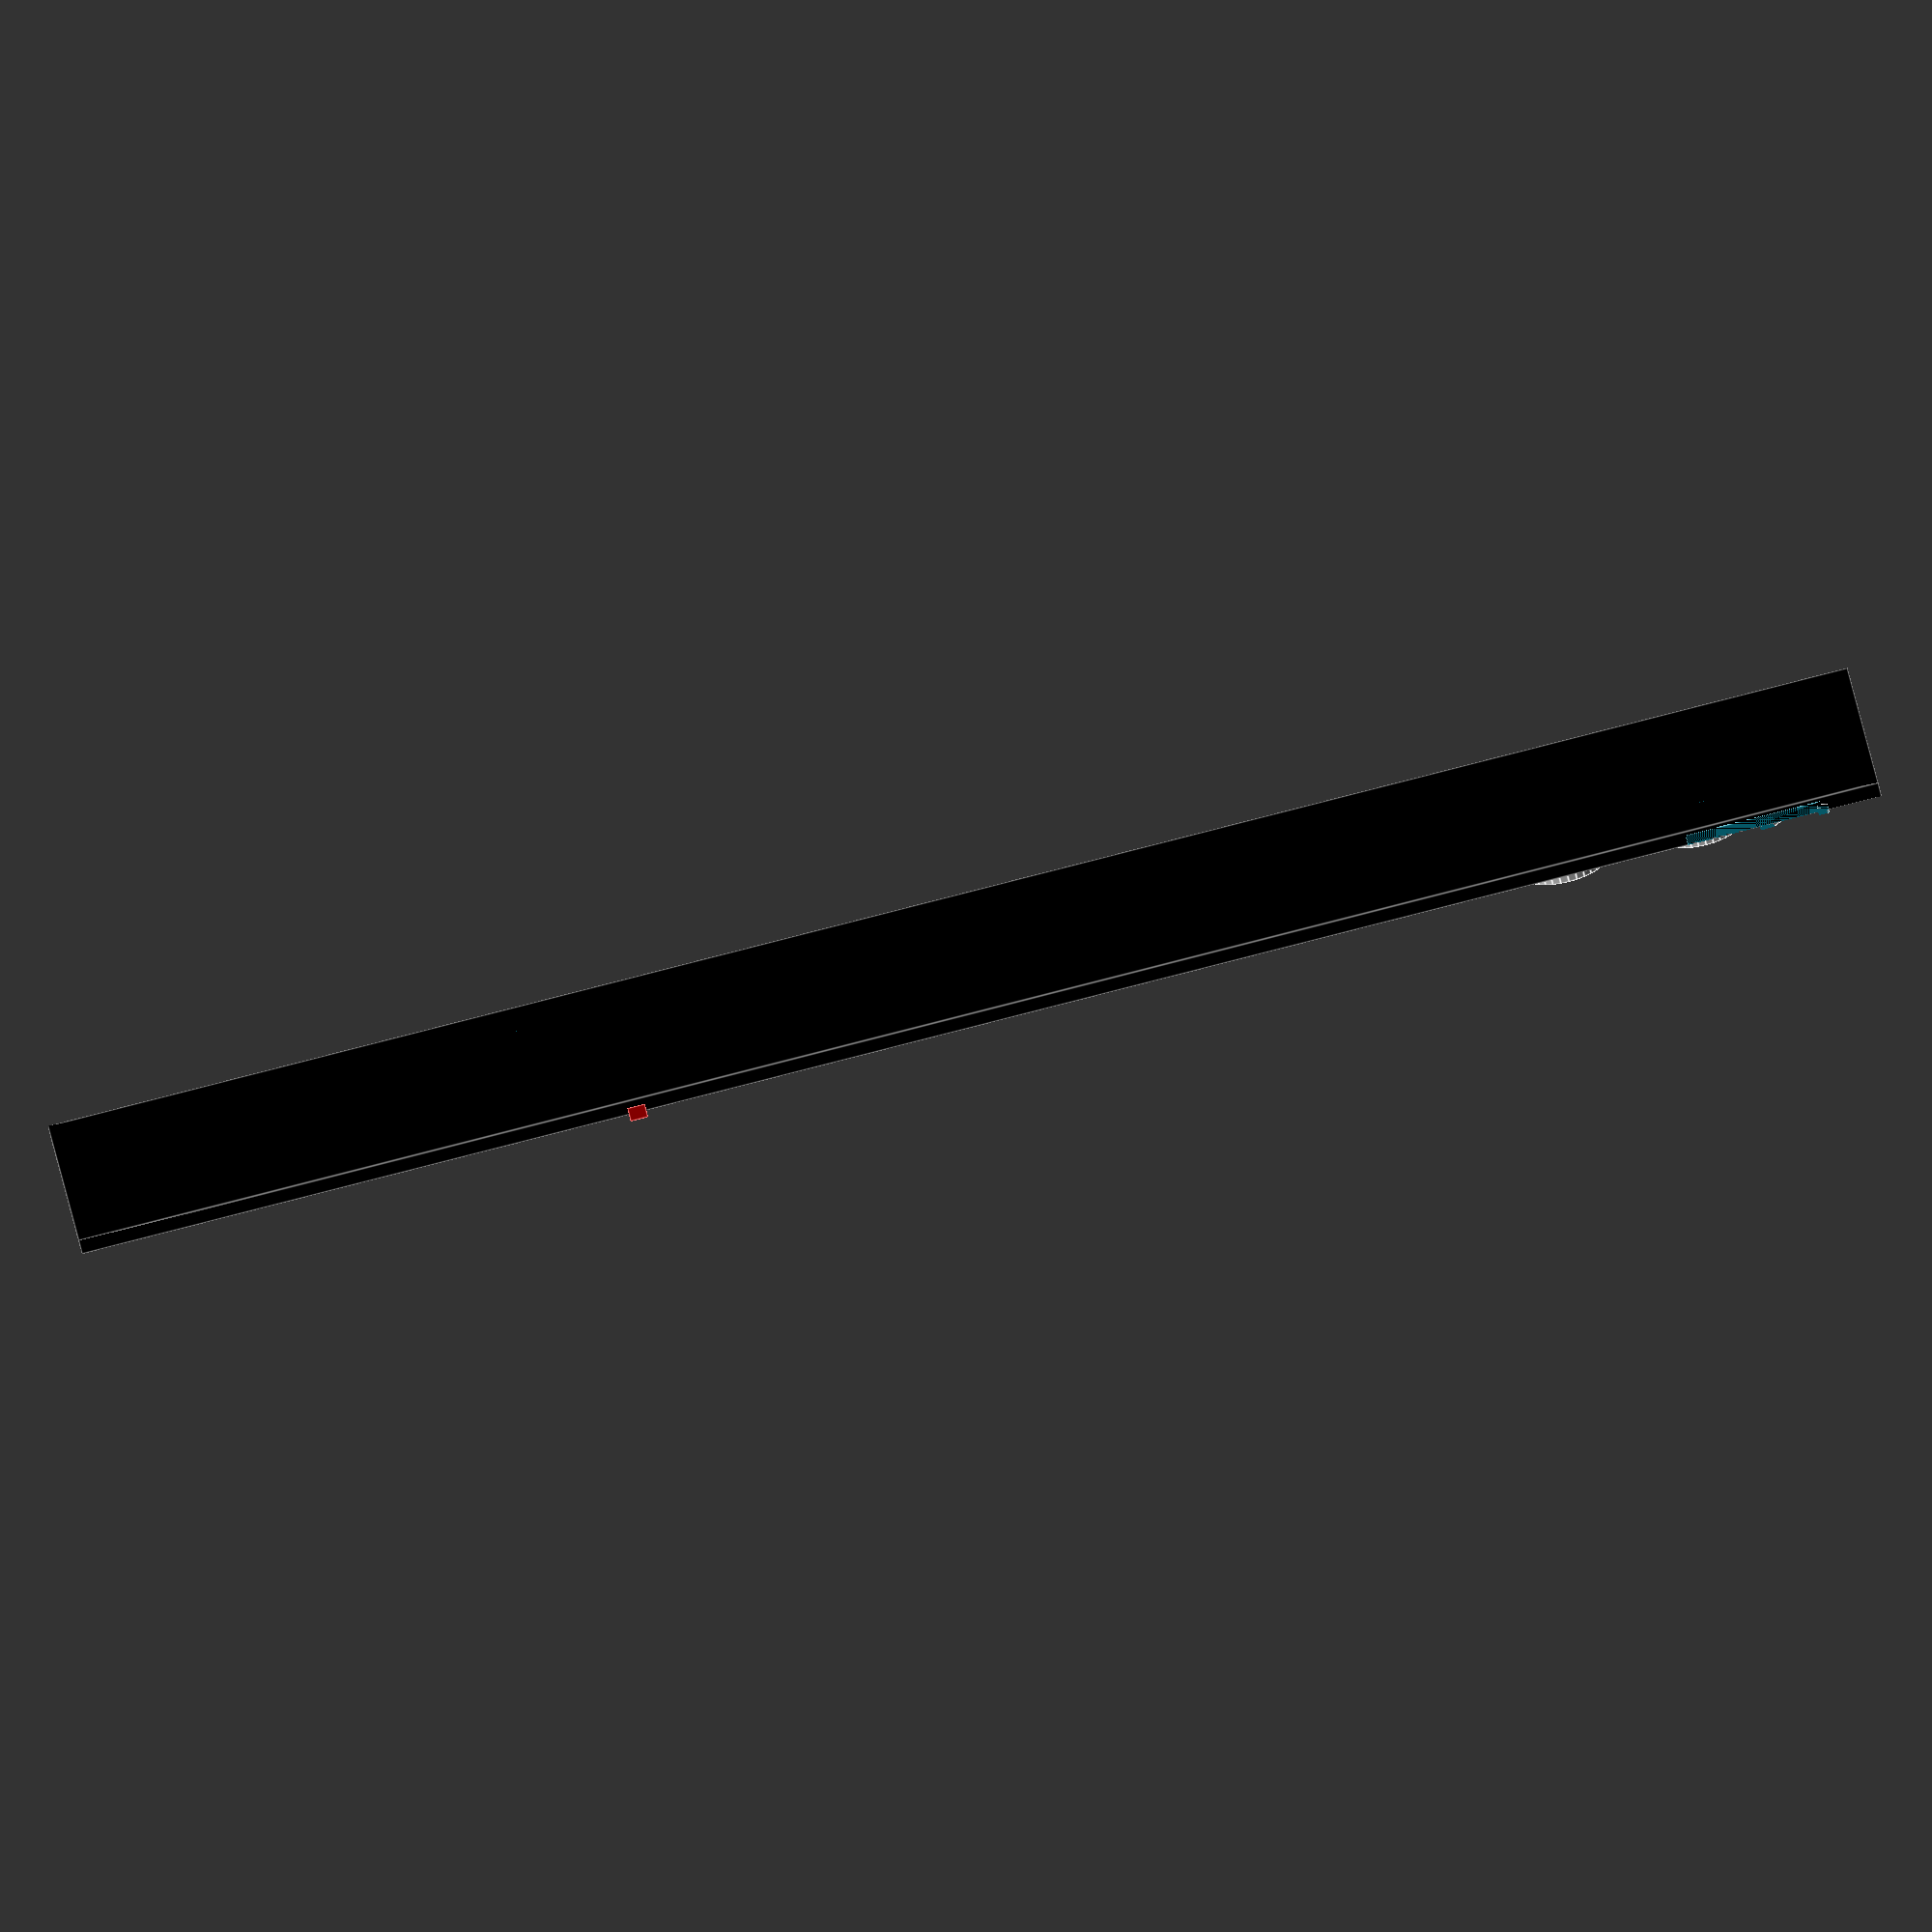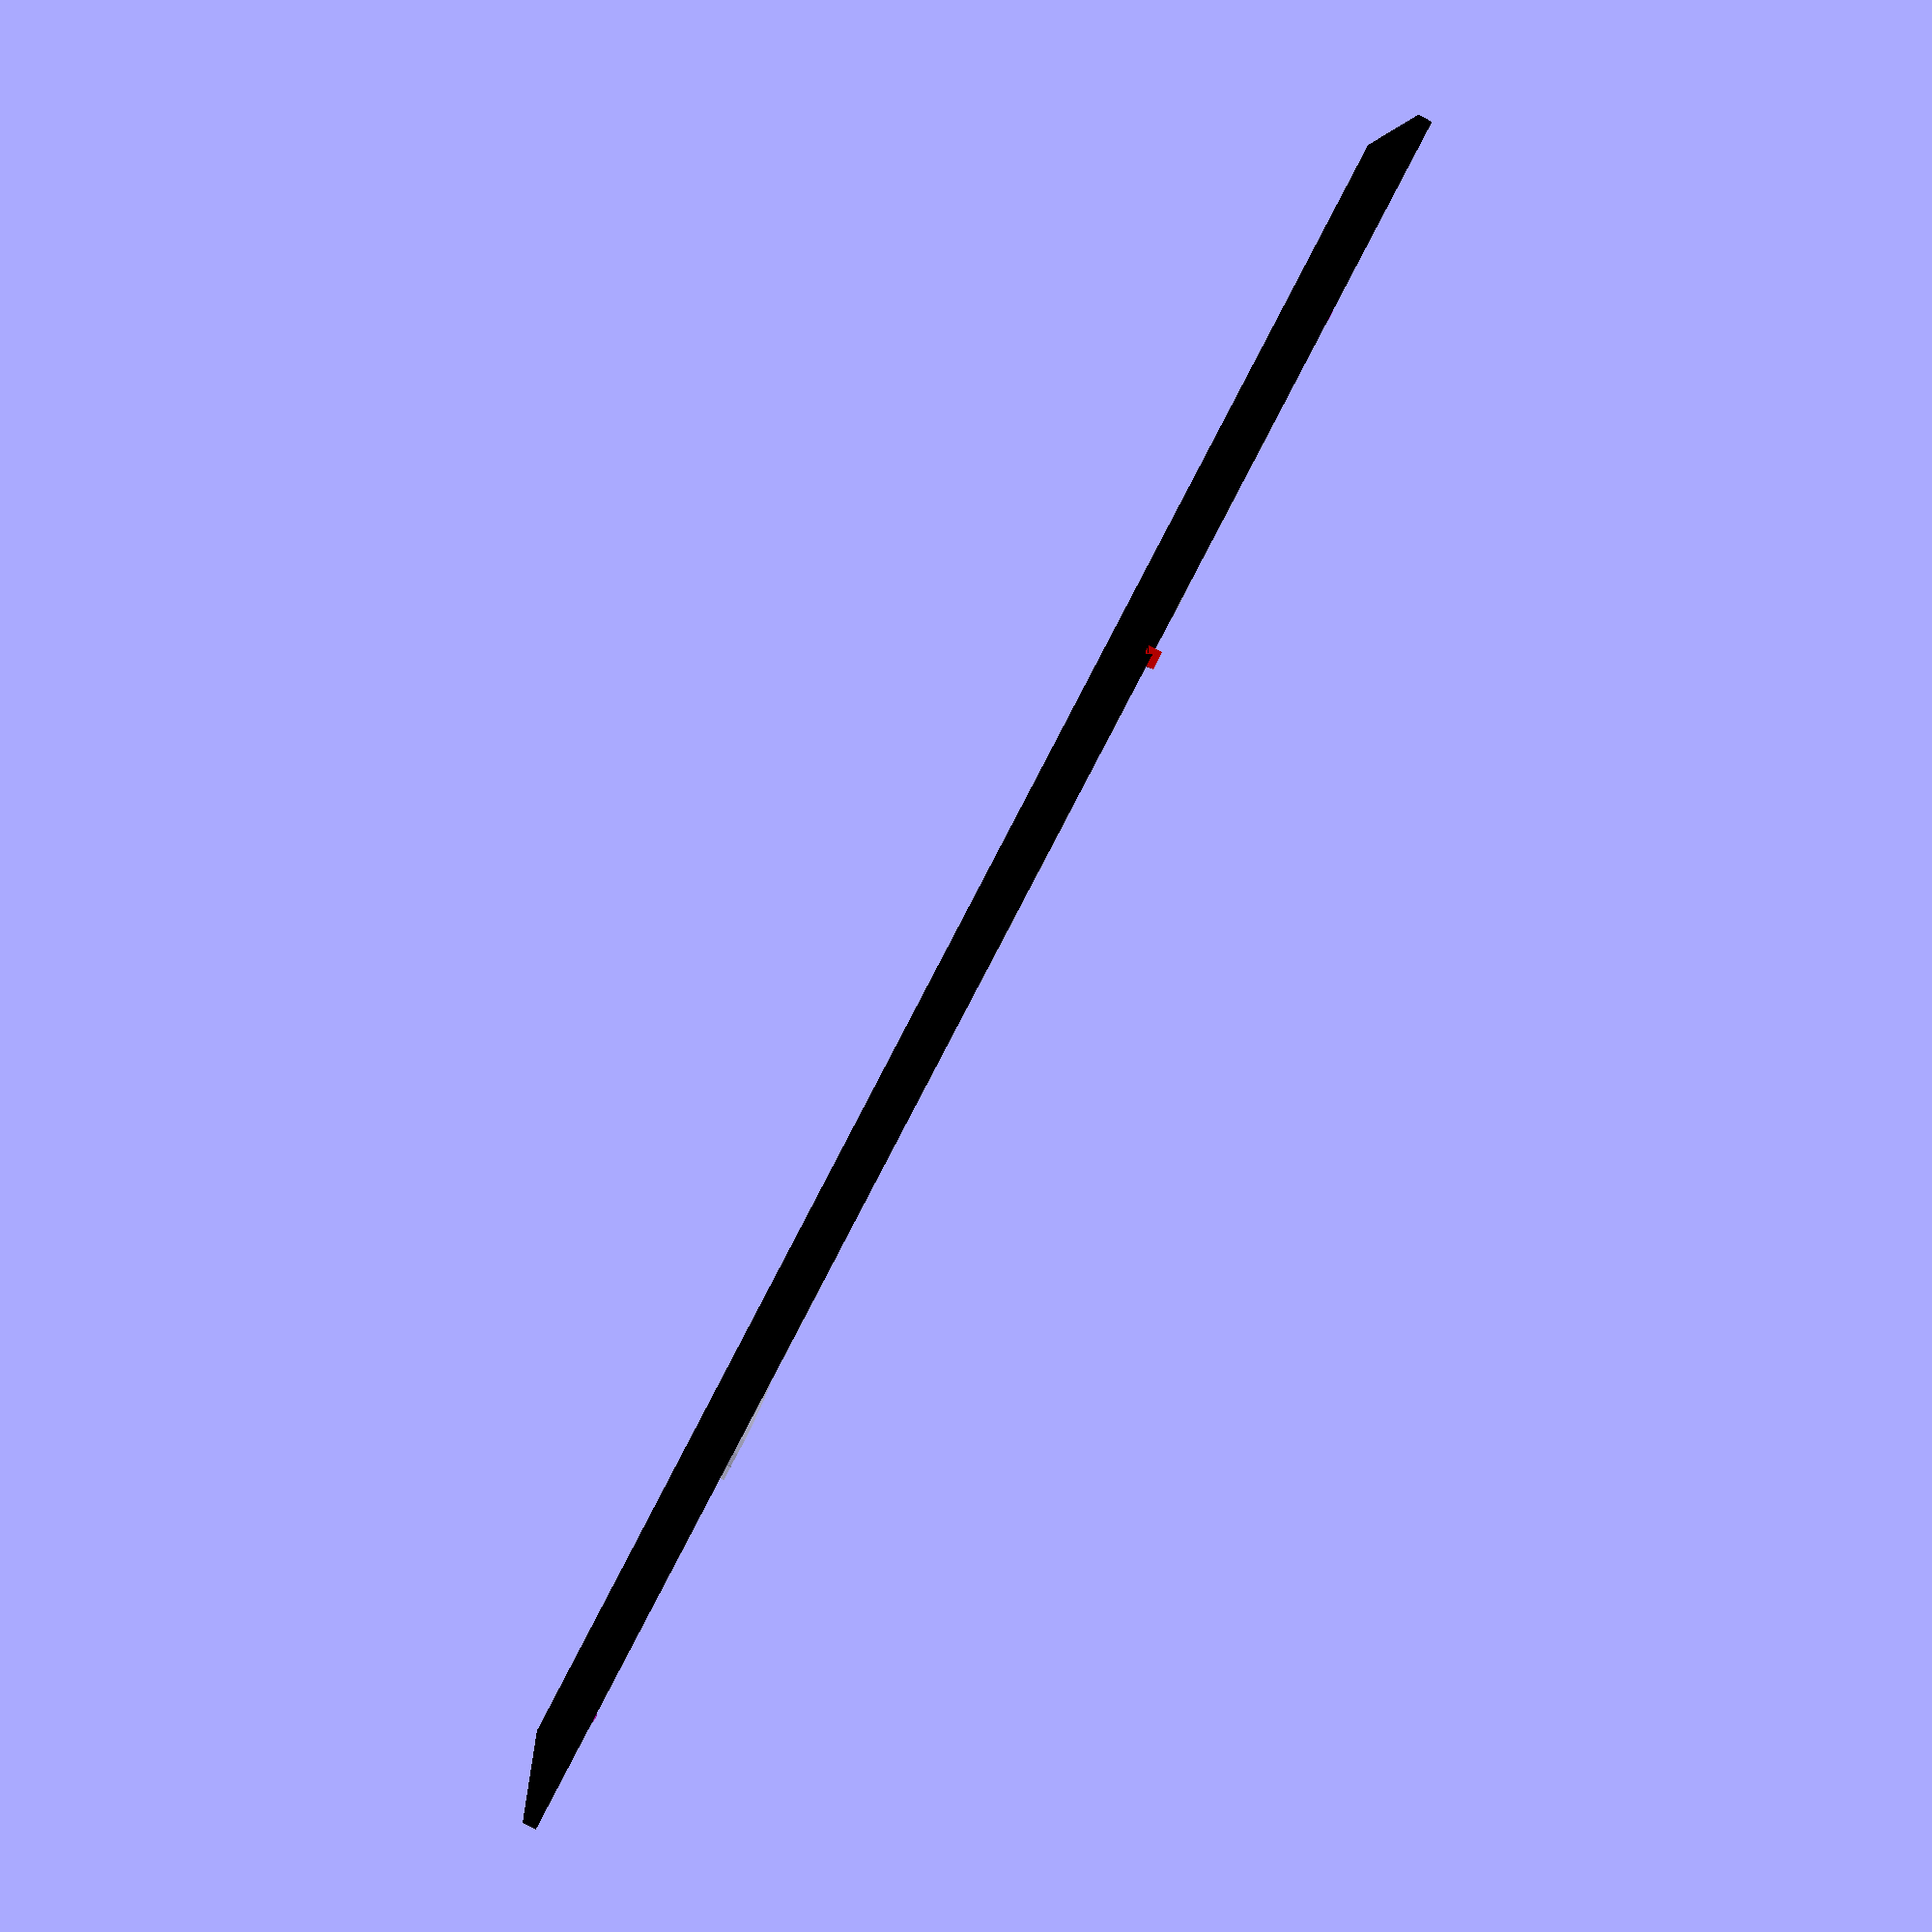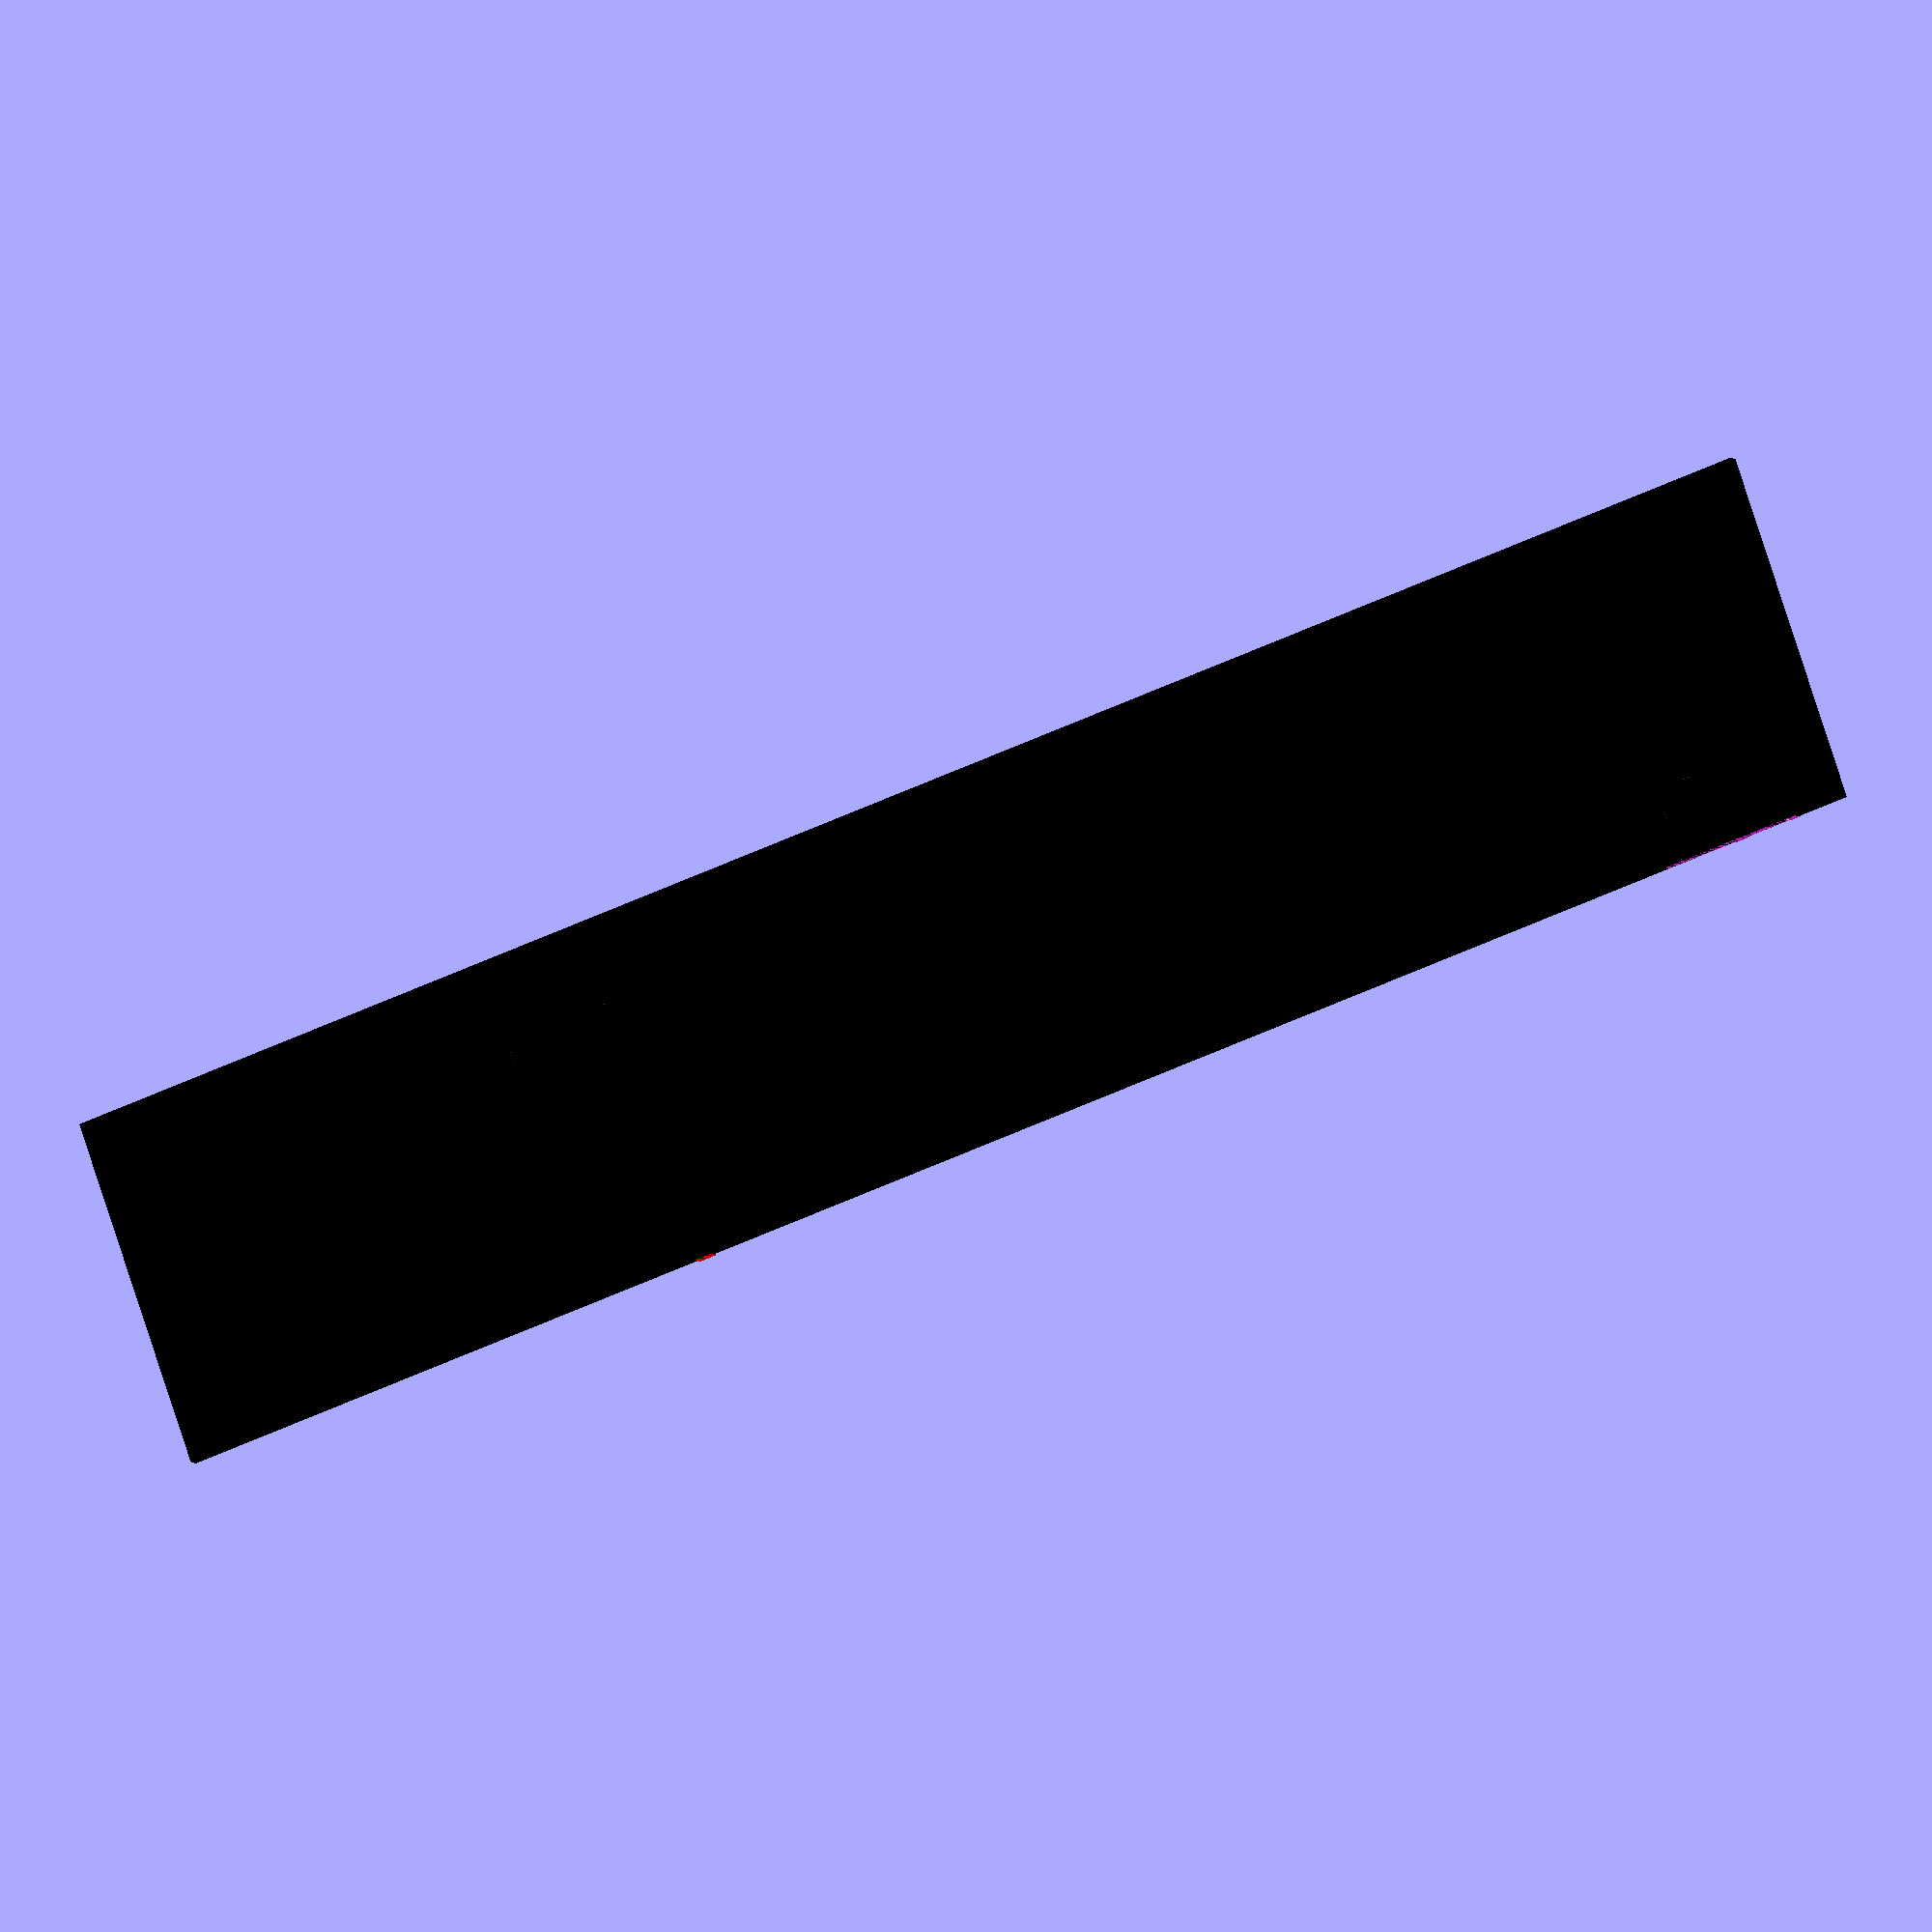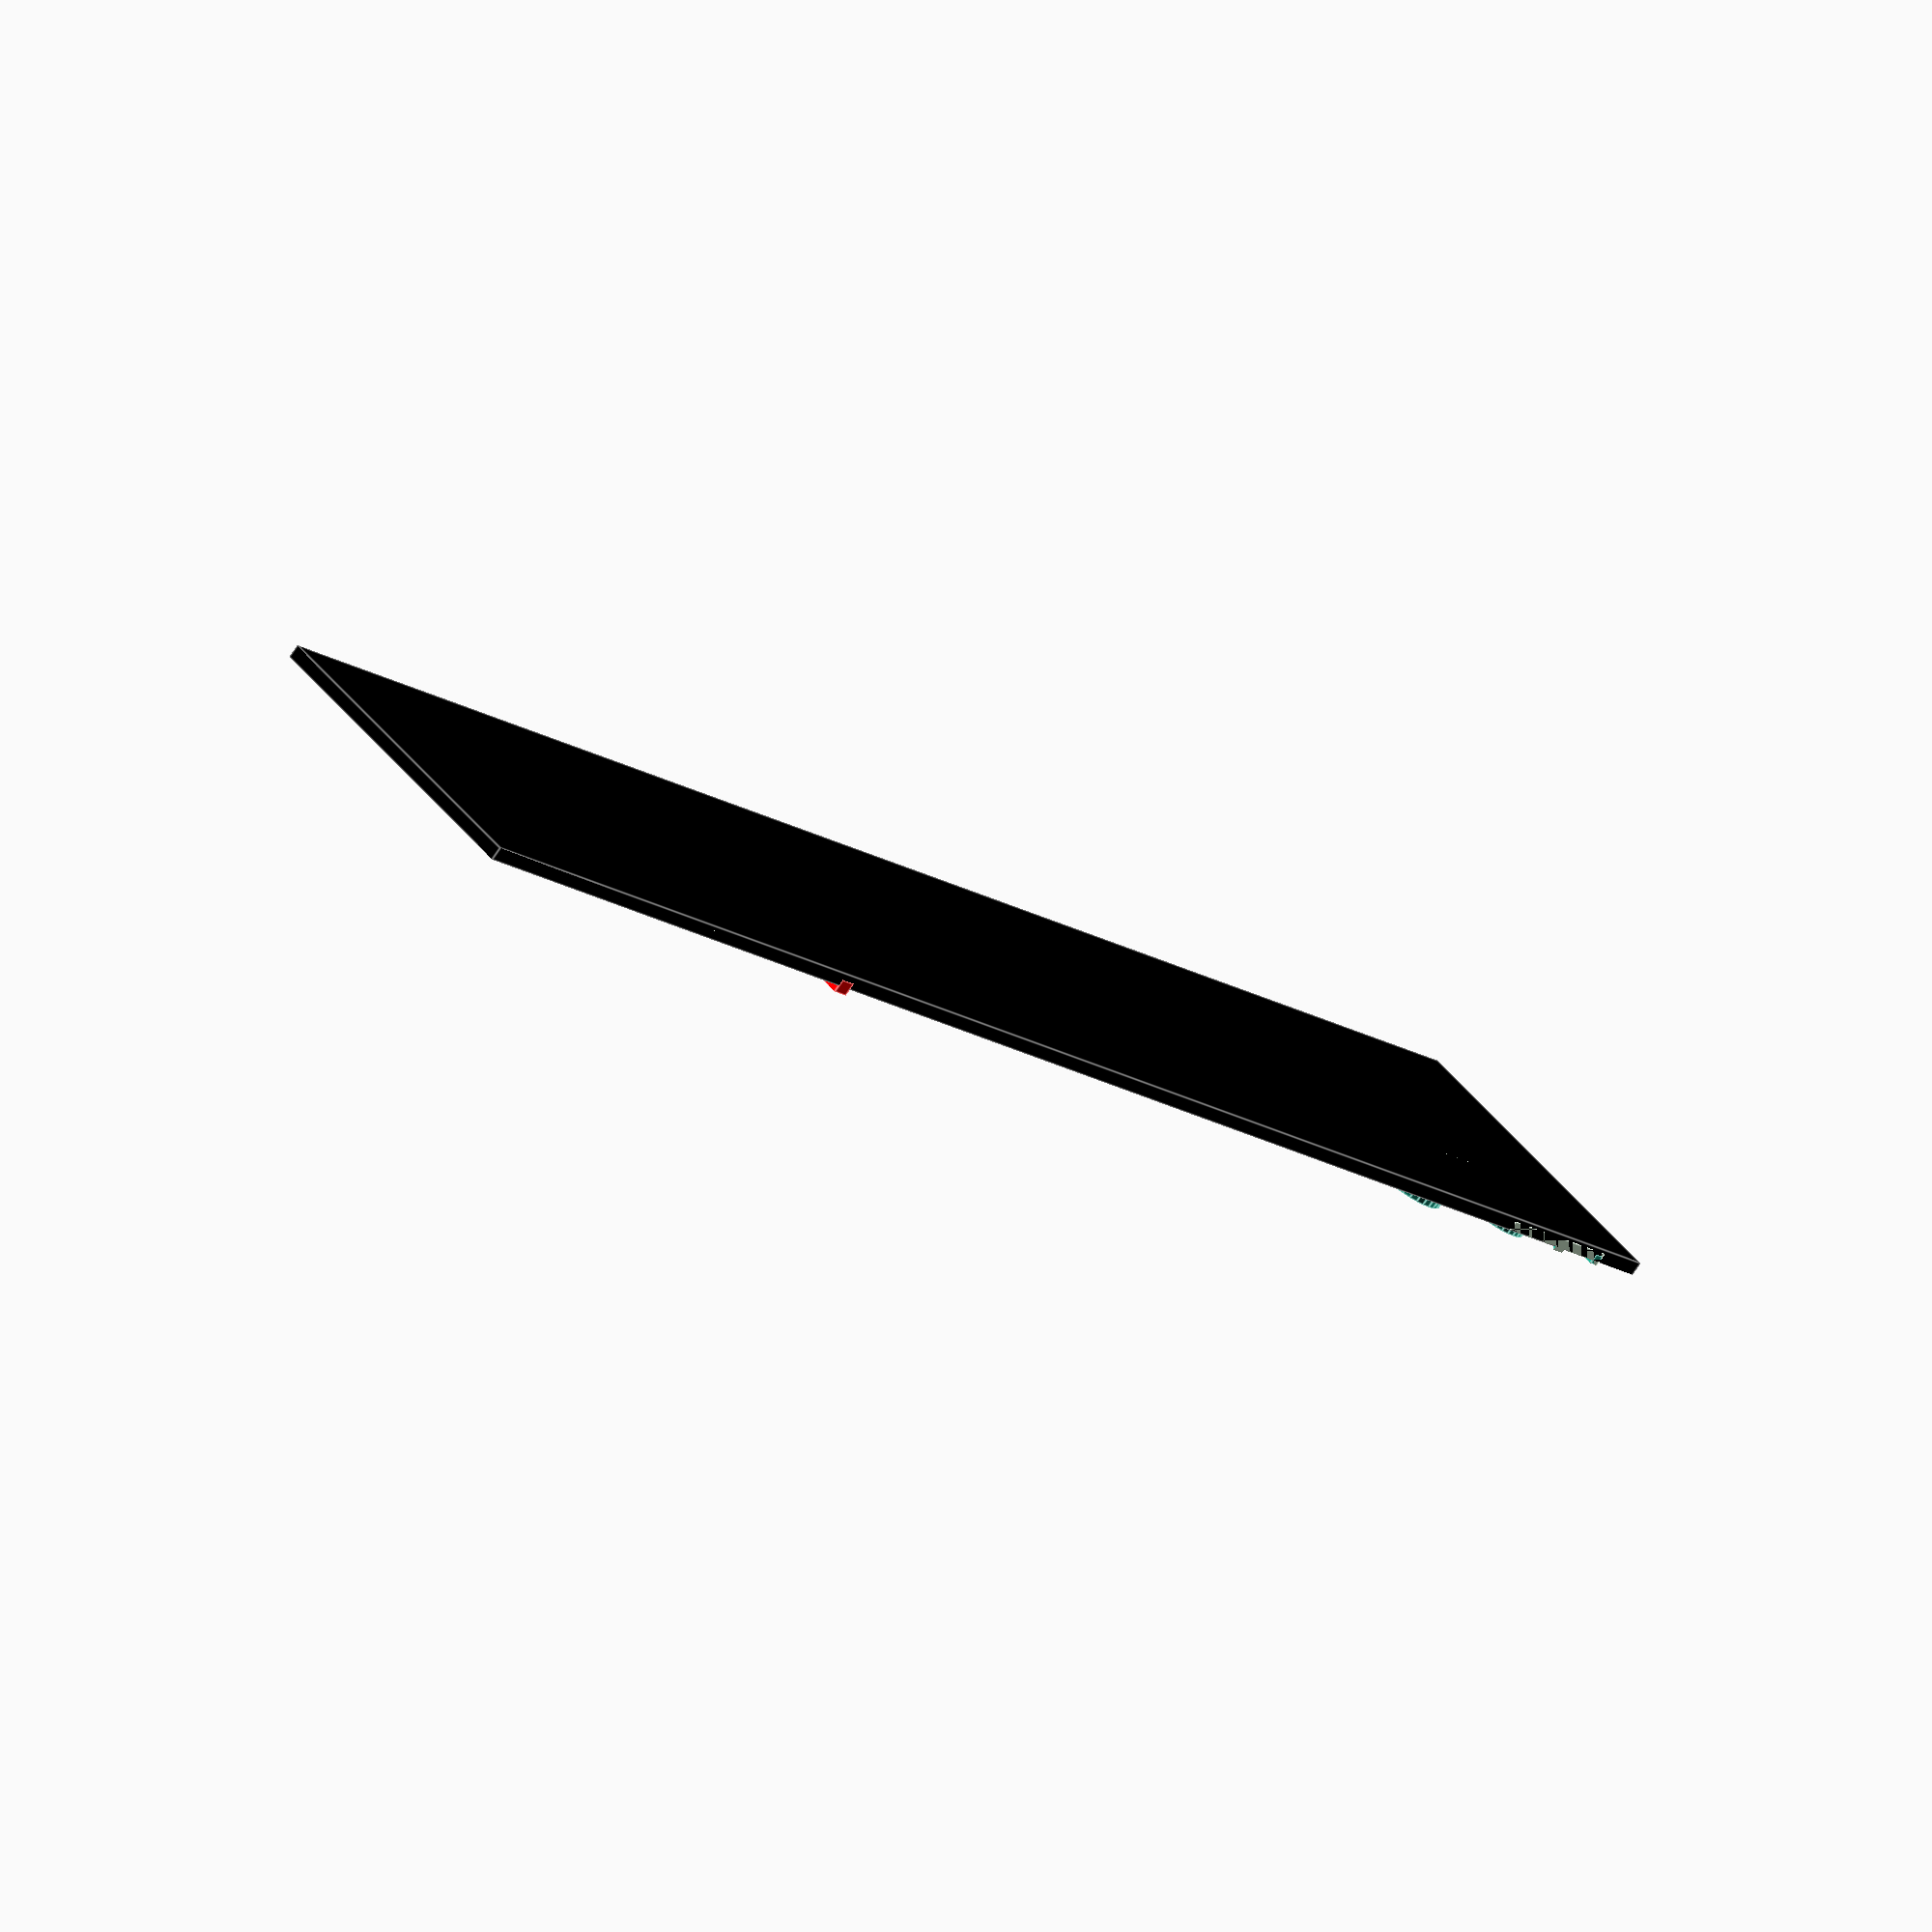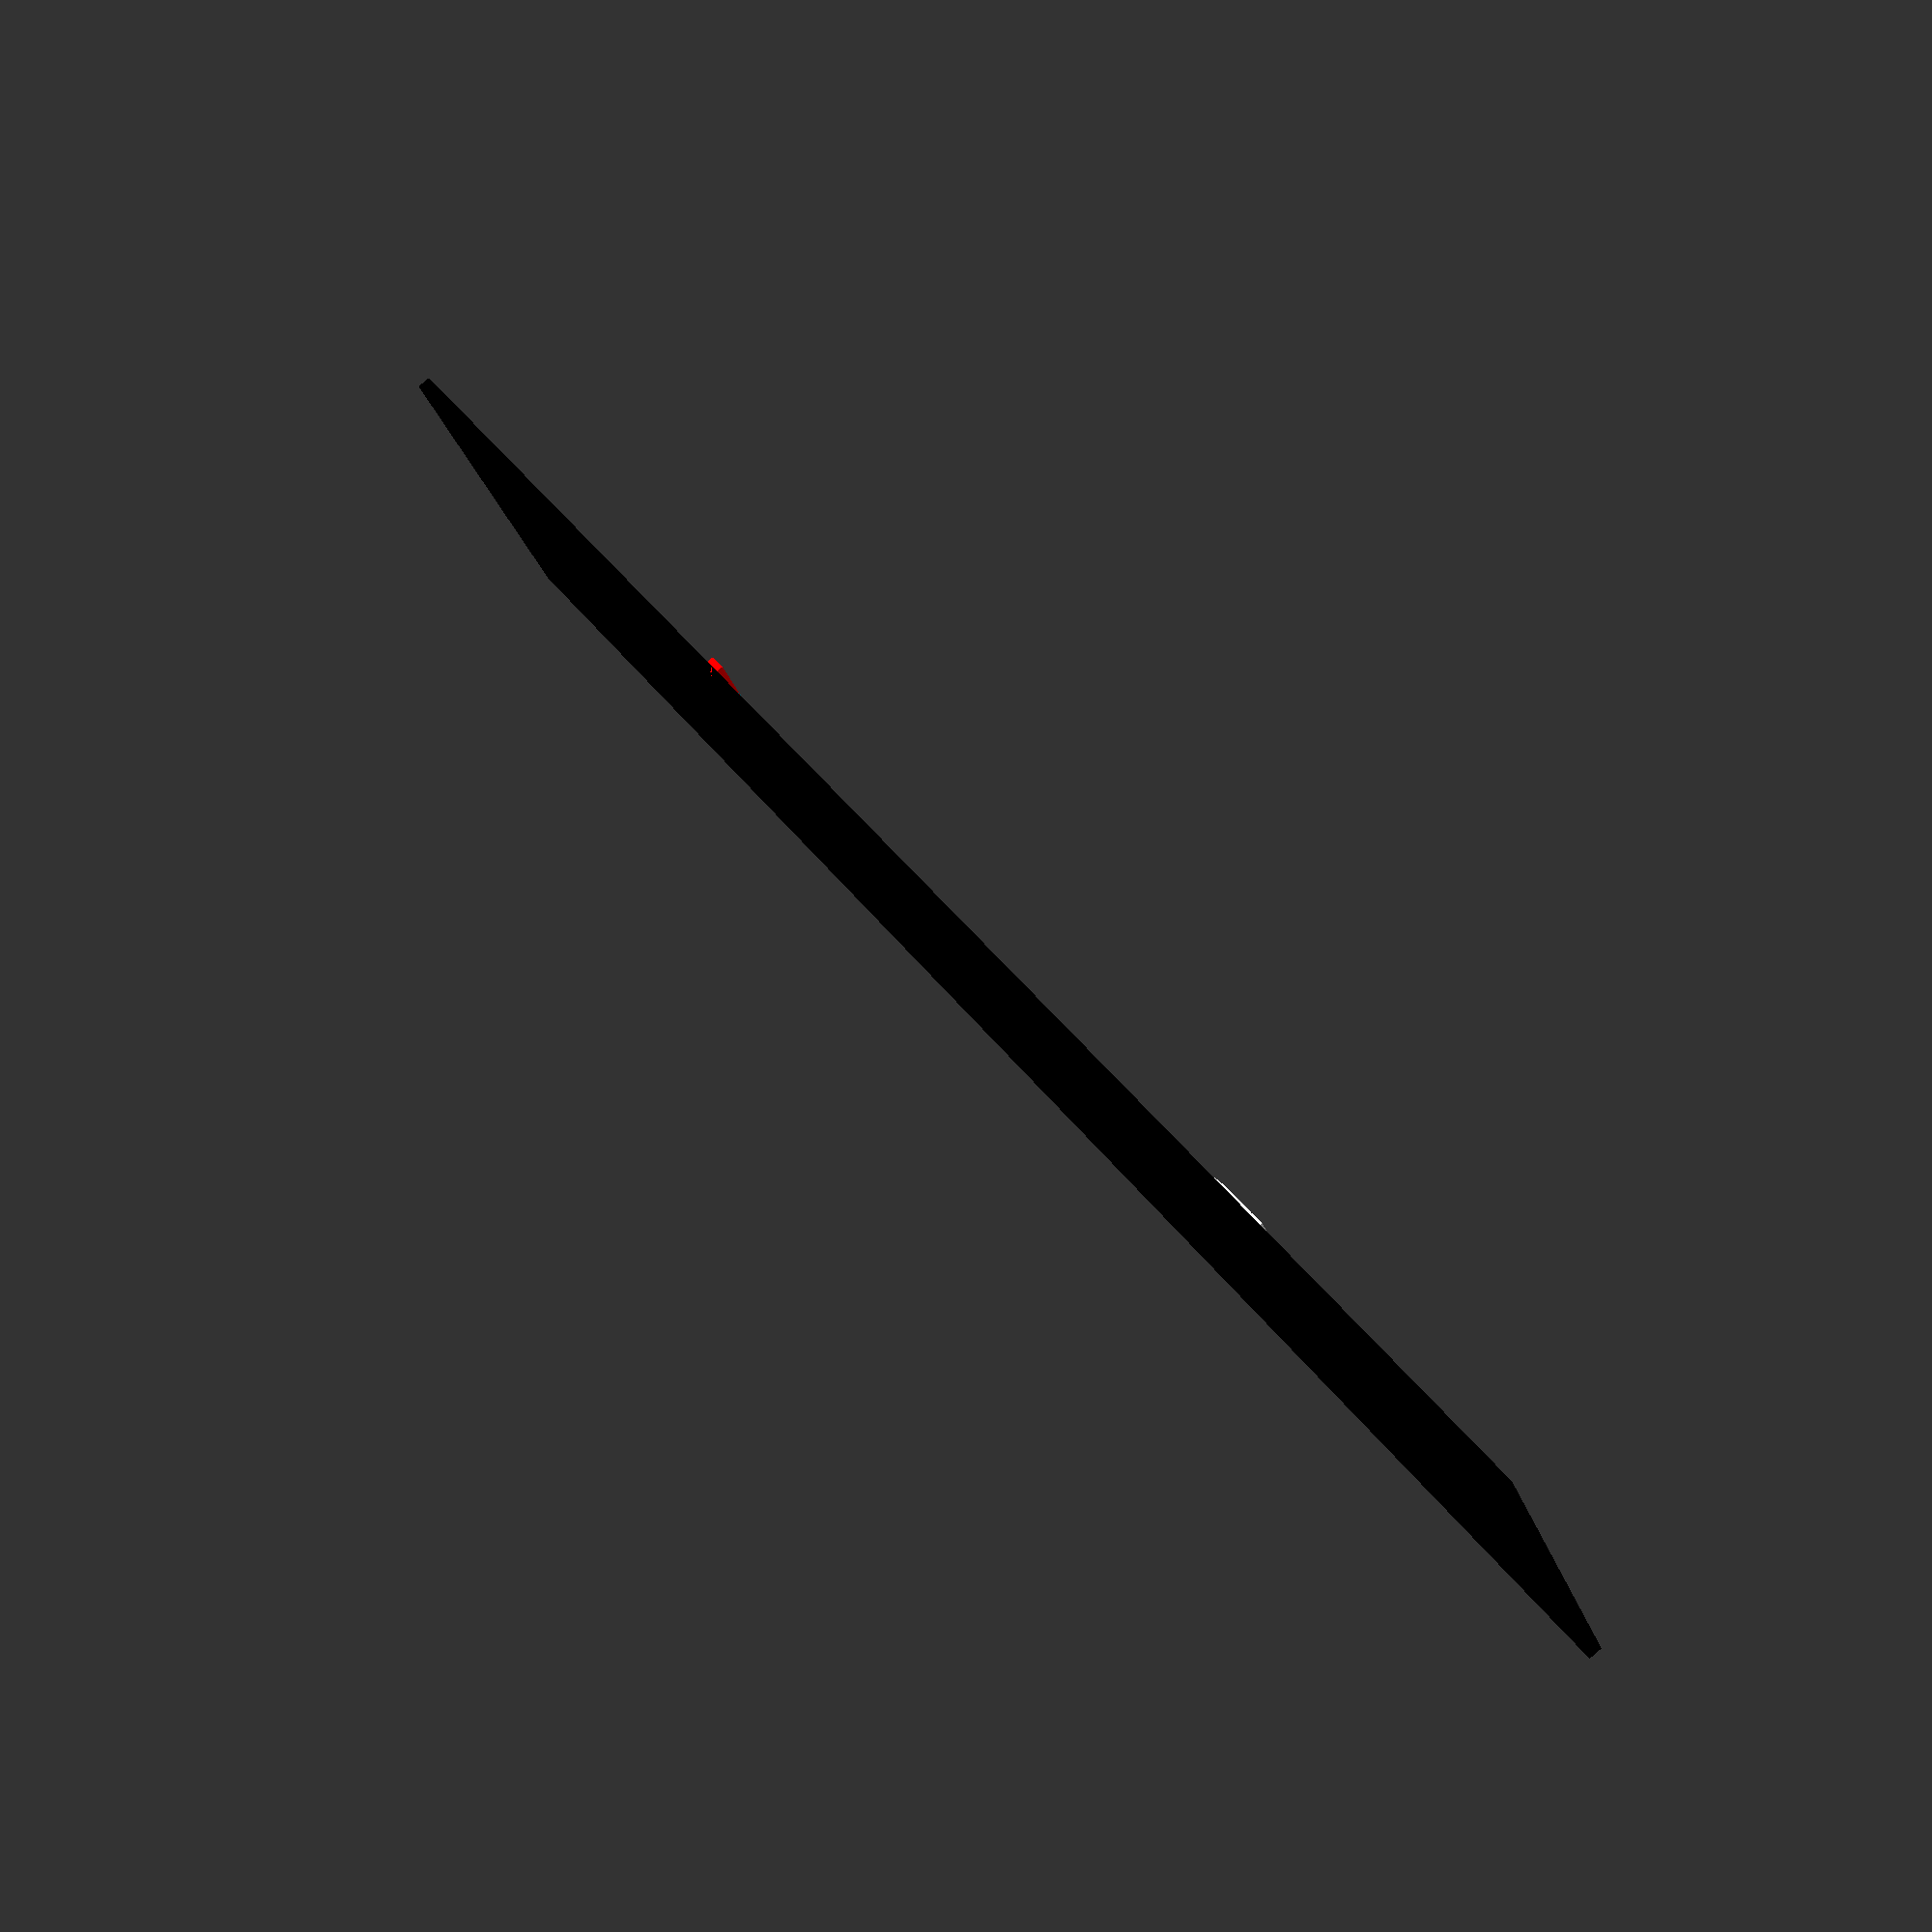
<openscad>

union(){
 translate([-250,150,-2]) color([0,0,0]) cube([510,100,4]);
 translate([100,150,0]) color([1,0,0]) cube([5,100,4]);


//A
translate([-220,200,0])
union(){
    difference(){
union(){
 cube([3,40,3]);
 translate([-23.1,0,0]) rotate([0,0,-30])  cube([3,50,3]);
 translate([-15,15,0]) cube([20,3,3]);
}
 translate([-40,-8,-1]) cube([60,8,5]);
 translate([3,3,-1]) cube([10,40,5]);
 translate([-34.65,0,-1]) rotate([0,0,-30]) cube([10,40,5]);
 translate([0,42,-1]) cube(10);
}
}  

//B
 rotate([0,0,180])
  translate([200,-240,0])

  union(){ 
 
  union(){
    cube([3,40,3]);

  difference(){
   translate([0,9,0]) cylinder(3,9,9);

   translate([1,-1,-1]) cube(30);
  
    translate([0,9,-1]) cylinder(5,6,6);
}
  difference(){
   translate([0,28,0]) cylinder(3,12,12);
    translate([0,15,-1]) cube(40);
     translate([0,28,-1]) cylinder(5,9,9);
}
}
}


// буква с
translate([-205,200,0])
union(){

translate([26,13,0]) cube([4,13,3]);
difference(){
union(){
	
  difference(){
  translate([40,26,0]) cylinder(3,14,14);
  translate([40,26,-1]) cylinder(5,10,10);
  translate([33,12,-1]) cube([20,20,5]);

}

difference(){
  translate([40,13,0]) cylinder(3,14,14);
  translate([40,13,-1]) cylinder(5,10,10);
  translate([32,15,-1]) cube([19,13,5]);
  translate([40,6,-1]) cube(20);
}
}
  translate([30,13,-1]) cube([5,14,5]);
  translate([42,13,-1]) cube(20);
}
}


//D
translate([-140,200,0])
union(){ 
 translate([-5,0,0]) cube([4,40,4]);
difference(){
 translate([5,20,0]) cylinder(4,20,20);
 translate([5,20,-1]) cylinder(6,16,16);
 translate([-15,0,-1]) cube([10,40,6]);
}
}

//E
translate([-110,200,0])
union(){ 
 cube([3,40,3]);
 cube([25,3,3]);
 translate([0,19,0]) cube([20,3,3]);
 translate([0,37,0]) cube([25,3,3]);
}

//L
translate([-80,200,0])
union(){ 
 cube([3,40,3]);
 cube([20,3,3]);
}


// e
translate([-85,200,0])
union(){
translate([28,18,0]) cube([22,3,3]);
translate([27,13,0]) cube([3,13,3]);
difference(){
union(){
	
  difference(){
  translate([40,26,0]) cylinder(3,13,13);
  translate([40,26,-1]) cylinder(5,10,10);
  translate([32,12,-1]) cube([16,10,5]);

}

difference(){
  translate([40,13,0]) cylinder(3,13,13);
  translate([40,13,-1]) cylinder(5,10,10);
  translate([32,15,-1]) cube([19,13,5]);
  translate([40,6,-1]) cube(20);
}
}
translate([30,13,-1]) cube([3,13,5]);
translate([40,10,-1]) cube(10);
}
}

//N
translate([-55,155,0])
union(){
 cube([3,40,3]);
 translate([20,0,0,]) cube([3,40,3]);
 translate([20,0,0]) rotate([0,0,27]) cube([3,43,3]);
}

//T
translate([-15,155,0])
union(){ 
cube([3,40,3]);
 translate([-10,37,0]) cube([25,3,3]);
}

//F
translate([5,200,0])
difference(){
 union(){
  cube([3,40,3]);
  translate([0,37,0]) cube([25,3,3]);
  translate([0,21,0]) cube([20,3,3]);
}
 translate([0.6,1,0]) cube([1.5,4.8,1.5]);
 translate([10,37.6,0]) cube([4.8,1.5,1.5]);

}

//H
translate([-25,200,0])
union(){
 cube([3,40,3]);
 translate([20,0,0]) cube([3,40,3]);
 translate([0,20,0]) cube([20,3,3]);
}

//I
translate([45,200,0])
difference(){
union(){ 
 cube([3,40,3]);
  translate([-8,0,0]) cube([20,3,3]);
  translate([-8,37,0]) cube([20,3,3]);
}
translate([-1,1,0]) cube([4.8,1.5,1.5]);
translate([-1,38,0]) cube([4.8,1.5,1.5]);
}

//M
 translate([50,195,0])  rotate([0,0,-90])
difference(){
union(){
  translate([0,-16,0]) rotate([0,0,15]) cube([43,3,3]);
  translate([0,-16,0]) rotate([0,0,-15]) cube([43,3,3]);

 translate([0,-37.7,0]) rotate([0,0,15]) cube([43,3,3]);

 translate([0,-37.7,0])
  rotate([0,0,-15]) cube([43,3,3]);
}
 translate([40,-60,-1]) cube([5,60,6]);
 translate([-5,-60,-1]) cube([5,60,6]);
}

// буква n
translate([55,155,0])
union(){
cube([3,40,3]);
difference(){  
  translate([12,26,0]) cylinder(3,13,13);
  translate([12,26,-1]) cylinder(5,10,10);
  translate([0,10,-1]) cube([30,20,5]);
  translate([-3,0,-1]) cube([3,40,5]);

}
  translate([21.3,0,0]) cube([3,30,3]);
}

//О
translate([40,200,0])
union(){
  translate([49.5,10,0]) cube([4,20,3]);
  translate([26,13,0]) cube([4,13,3]);
difference(){
union(){
	
  difference(){
  translate([40,26,0]) cylinder(3,14,14);
  translate([40,26,-1]) cylinder(5,10,10);
  translate([33,10,-1]) cube([20,10,5]);

}

difference(){
  translate([40,13,0]) cylinder(3,14,14);
  translate([40,13,-1]) cylinder(5,10,10);
  translate([32,17,-1]) cube([19,10,5]);
  translate([40,17,-1]) cube(20);
}
}
  translate([30,13,-1]) cube([5,14,5]);
  translate([42,10,-1]) cube(20);
}
}


//R
translate([-235,150,0])
union(){
difference(){
  union(){
  cube([3,41,3]);
difference(){
  translate([3,29,0]) cylinder(3,12,12);
  translate([3,29,-1]) cylinder(5,9,9);
  translate([-15,5,-1]) cube([15,40,5]);
}
translate([18,-3,0]) rotate([0,0,38]) cube([3,26,3]);
}
  translate([0,-13,-1]) cube([40,13,5]);

}
}

//S
translate([-200,180,4]) rotate([180,0,90])
scale(0.5,0.5,1){
union(){
difference(){
 cylinder(4,20,20);
translate([0,0,-1]) cylinder(6,16,16);
 translate([-20,0,-1]) cube(20);

}

difference(){
 translate([-36,0,0]) cylinder(4,20,20);
 translate([-36,0,-1]) cylinder(6,16,16);
 translate([-38,-20,-1]) cube(20);

}
}
}

//t
 translate([-170,155,4]) rotate([180,0,90])  
union(){
cube([40,3,3]);
   difference(){
 translate([6.5,9,0]) cylinder(3,11,11);
 translate([6.5,9,-1]) cylinder(5,8,8);
 translate([0,-5,-1]) cube([20,5,5]);
 translate([2,0,-1]) cube([20,25,5]);
}
  translate([17,-7.5,0]) cube([3,20,3]);
}


//w
translate([-150,155,0])
  rotate([0,0,90])
union(){
  translate([0,-17,0]) rotate([0,0,15]) cube([40,3,3]);
  translate([0,-17,0]) rotate([0,0,-15]) cube([40,3,3]);

 translate([0,-37.7,0]) rotate([0,0,15]) cube([40,3,3]);

 translate([0,-37.7,0])
  rotate([0,0,-15]) cube([40,3,3]);
}

//u
translate([-70,195,0])
rotate([0,0,180]){
union(){
cube([3,40,3]);
difference(){  
  translate([12,26,0]) cylinder(3,13,13);
  translate([12,26,-1]) cylinder(5,10,10);
  translate([0,10,-1]) cube([30,20,5]);
  translate([-3,0,-1]) cube([3,40,5]);

}
  translate([21.3,0,0]) cube([3,30,3]);
}
}

translate([120,200,0])
union(){

// S
 translate([0,30,3])
rotate([180,0,90]){
scale([0.8,0.8,1]){
union(){
difference(){
 cylinder(3,14,14);
translate([0,0,-1]) cylinder(5,10,10);
 translate([-20,0,-1]) cube(20);

}
}
difference(){
 translate([-24,0,0]) cylinder(3,14,14);
 translate([-24,0,-1]) cylinder(5,10,10);
 translate([-25,-20,-1]) cube(20);

}
}
}

// буква О
translate([-15,0,0])
union(){
  translate([49.5,10,0]) cube([4,20,3]);
  translate([26,13,0]) cube([4,13,3]);
difference(){
union(){
	
  difference(){
  translate([40,26,0]) cylinder(3,14,14);
  translate([40,26,-1]) cylinder(5,10,10);
  translate([33,10,-1]) cube([20,10,5]);

}

difference(){
  translate([40,13,0]) cylinder(3,14,14);
  translate([40,13,-1]) cylinder(5,10,10);
  translate([32,17,-1]) cube([19,10,5]);
  translate([40,17,-1]) cube(20);
}
}
  translate([30,13,-1]) cube([5,14,5]);
  translate([42,10,-1]) cube(20);
}
}

//D
translate([43.7,0,0]) 
union(){
   translate([-5,0,0]) cube([4,40,3]);
 difference(){
    translate([5,20,0]) cylinder(3,20,20);
     translate([5,20,-1]) cylinder(6,16,16);
      translate([-15,0,-1]) cube([10,40,6]);
}
}
 translate([83,0,0])
   union(){
      difference(){
   union(){
    cube([3,40,3]);
   translate([-23.1,0,0]) rotate([0,0,-30])  cube([3,50,3]);
   translate([-15,15,0]) cube([20,3,3]);
}
   translate([-40,-8,-1]) cube([30,8,5]);
   translate([3,3,-1]) cube([10,40,5]);
  translate([-34.65,0,-1]) rotate([0,0,-30]) cube([10,40,5]);
  translate([0,40,-1]) cube(10);
}
}  


//TEAM
 
  translate([0,-42,0]){
   translate([22,0,0])

//T 

  union(){ 
  cube([3,40,3]);
   translate([-10,37,0]) cube([25,3,3]);
}


//E
  translate([38,0,0])
   union(){ 
    cube([3,40,3]);
    cube([22,3,3]);
     translate([0,19,0]) cube([17,3,3]);
     translate([0,37,0]) cube([22,3,3]);
}

//A
   translate([83,0,0])
  union(){
    difference(){
  union(){
   cube([3,40,3]);
   translate([-23.1,0,0]) rotate([0,0,-30])  cube([3,50,3]);
   translate([-15,15,0]) cube([20,3,3]);
}
  translate([-40,-8,-1]) cube([60,8,5]);
  translate([3,3,-1]) cube([10,40,5]);
  translate([-34.65,0,-1]) rotate([0,0,-30]) cube([10,40,5]);
  translate([0,42,-1]) cube(10);
}
}  


//M
translate([136,40,0])
  rotate([0,0,-90])
difference(){
union(){
  translate([0,-16,0]) rotate([0,0,15]) cube([43,3,3]);
  translate([0,-16,0]) rotate([0,0,-15]) cube([43,3,3]);

 translate([0,-37.7,0]) rotate([0,0,15]) cube([43,3,3]);

 translate([0,-37.7,0])
  rotate([0,0,-15]) cube([43,3,3]);
}
 translate([40,-60,0]) cube([5,60,6]);
}
}
}




}
</openscad>
<views>
elev=70.4 azim=5.0 roll=193.4 proj=o view=edges
elev=259.5 azim=6.1 roll=297.8 proj=p view=wireframe
elev=6.3 azim=19.0 roll=199.9 proj=o view=wireframe
elev=254.8 azim=222.2 roll=34.0 proj=o view=edges
elev=279.1 azim=29.2 roll=229.7 proj=p view=solid
</views>
